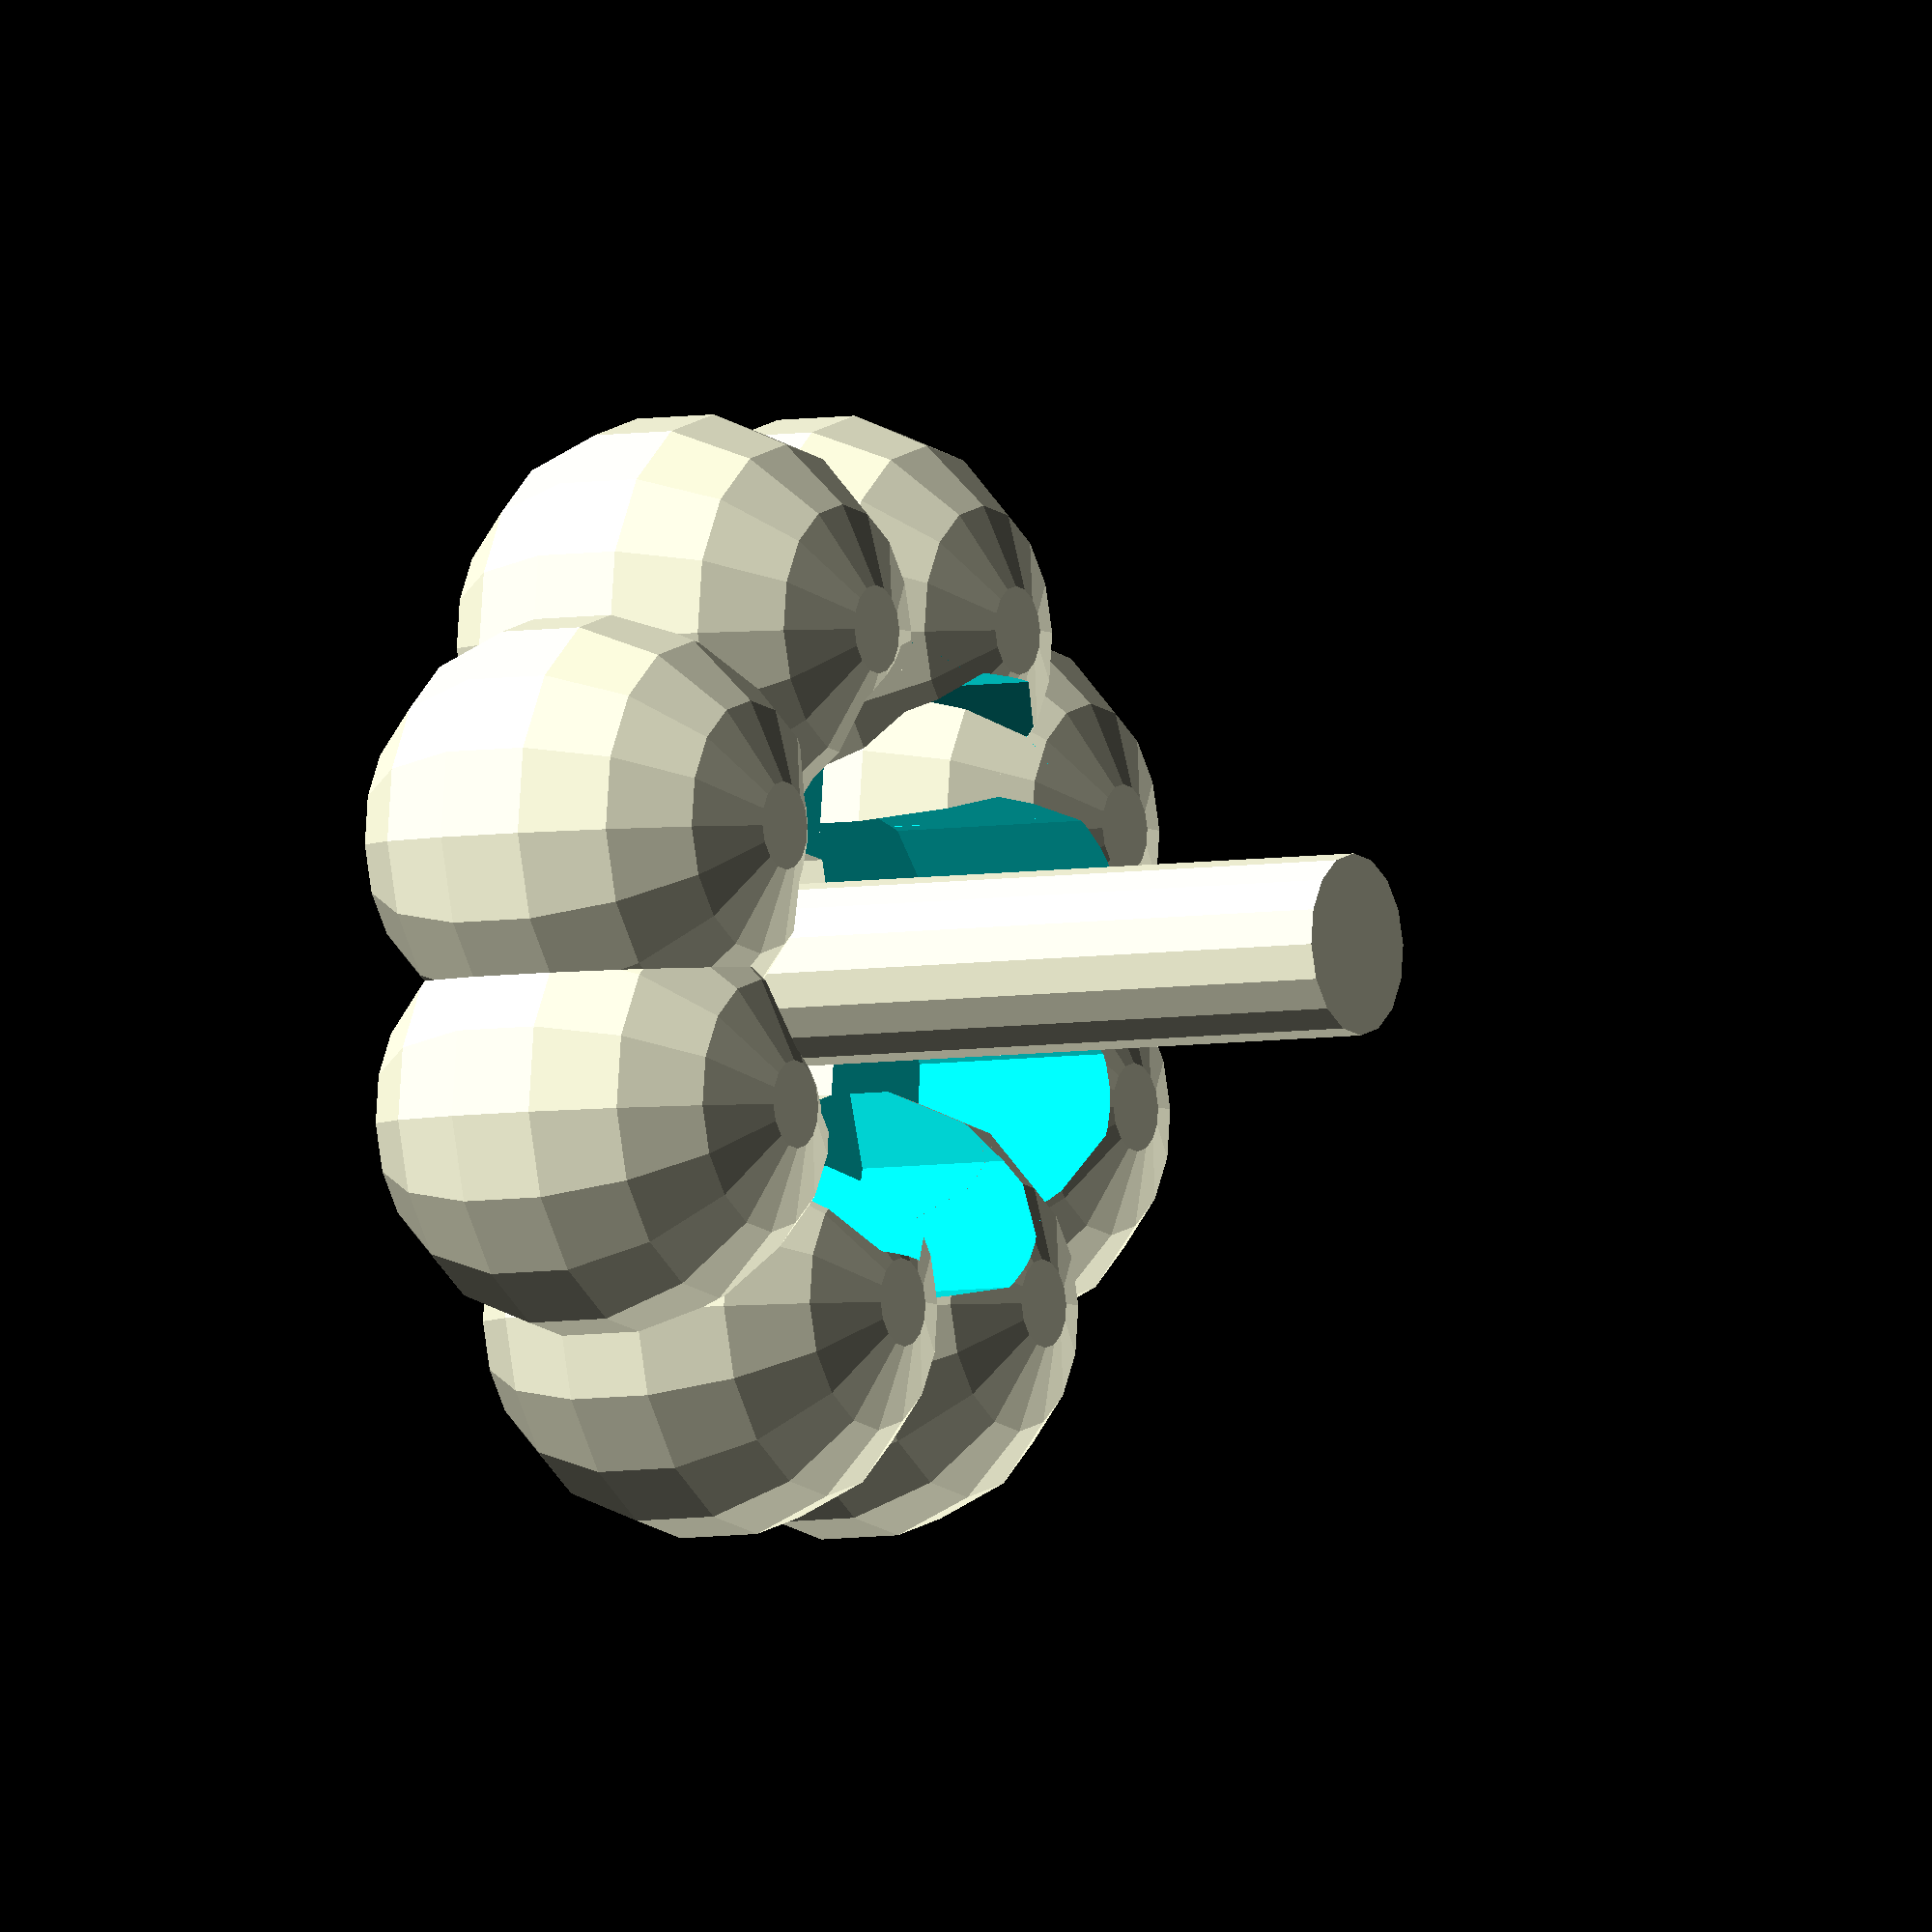
<openscad>
// Flower Parameters
petal_radius = 10;
petal_height = 5;
petal_number = 8;
center_radius = 4;
center_height = 3;
stem_radius = 2;
stem_height = 15;
stem_segments = 16;

module petal(radius, height) {
  difference() {
    translate([radius, 0, 0])
    sphere(height);
    translate([0, -1, 0])
    cylinder(h = height, r = radius * 0.8);
  }
}

module flower() {
  for (i = [0:petal_number - 1]) {
    rotate([0, 0, i * 360 / petal_number]) {
      translate([center_radius, 0, 0]) {
        petal(center_radius, petal_height);
      }
    }
  }

  for (i = [0:stem_segments - 1]) {
    cylinder(r = stem_radius, h = stem_height, $fn = stem_segments);
  }

  translate([0, 0, 0])
  cylinder(r = stem_radius, h = stem_height, $fn = stem_segments);
}

flower();
</openscad>
<views>
elev=5.4 azim=63.1 roll=300.4 proj=o view=solid
</views>
